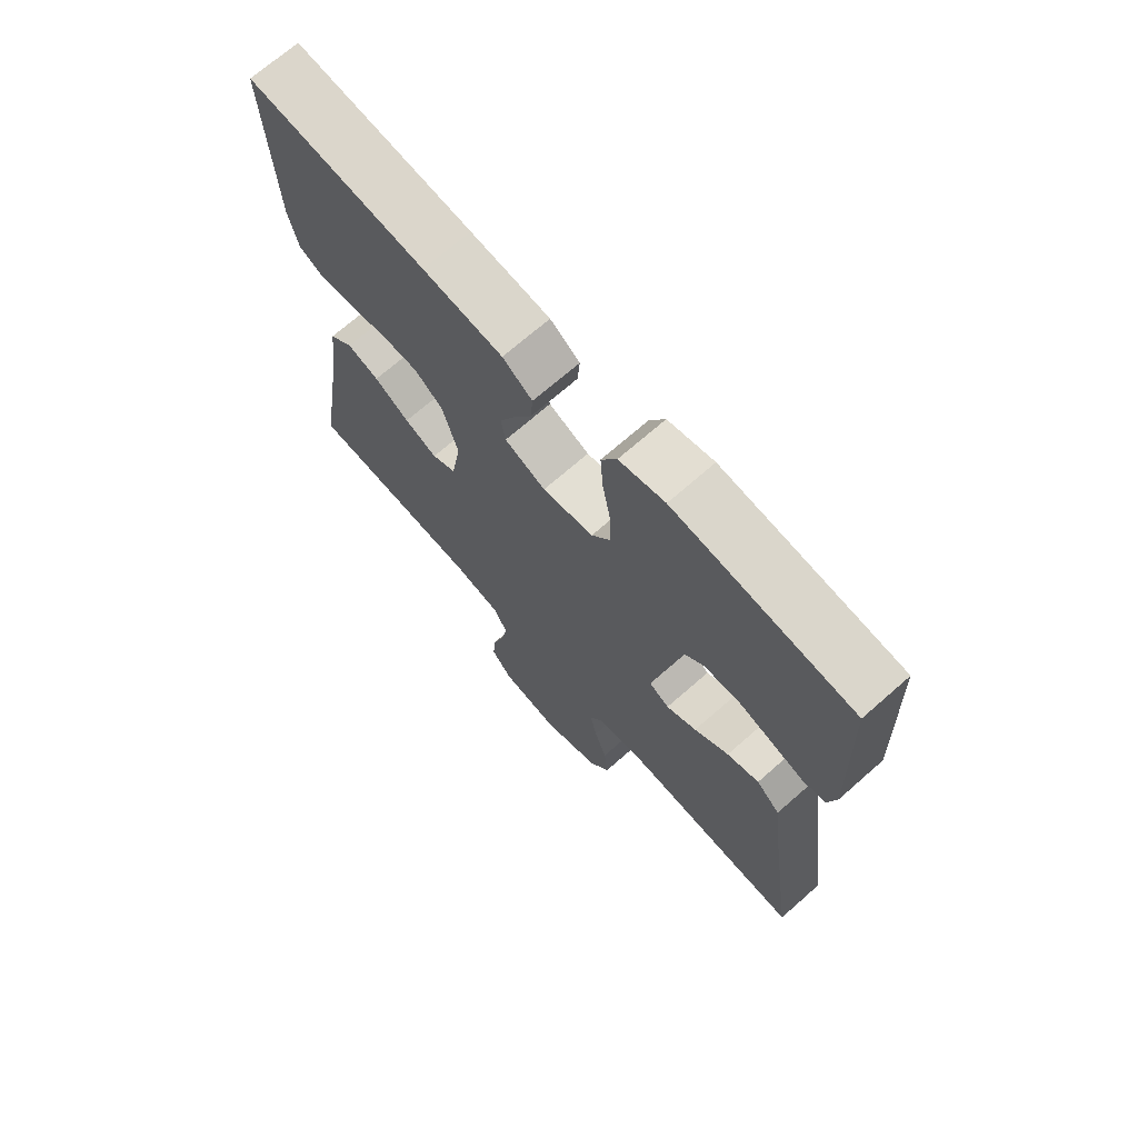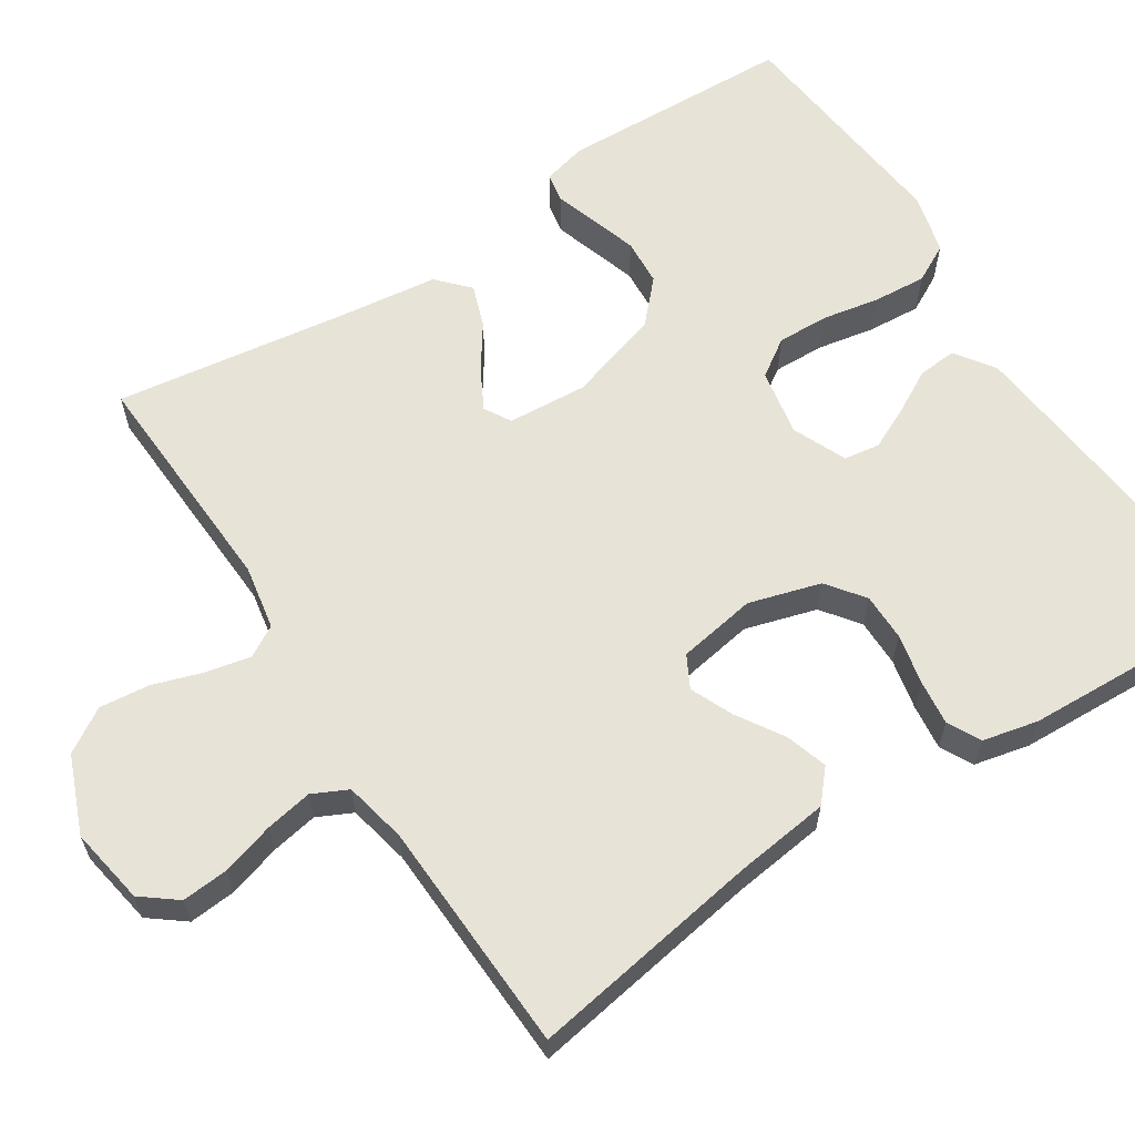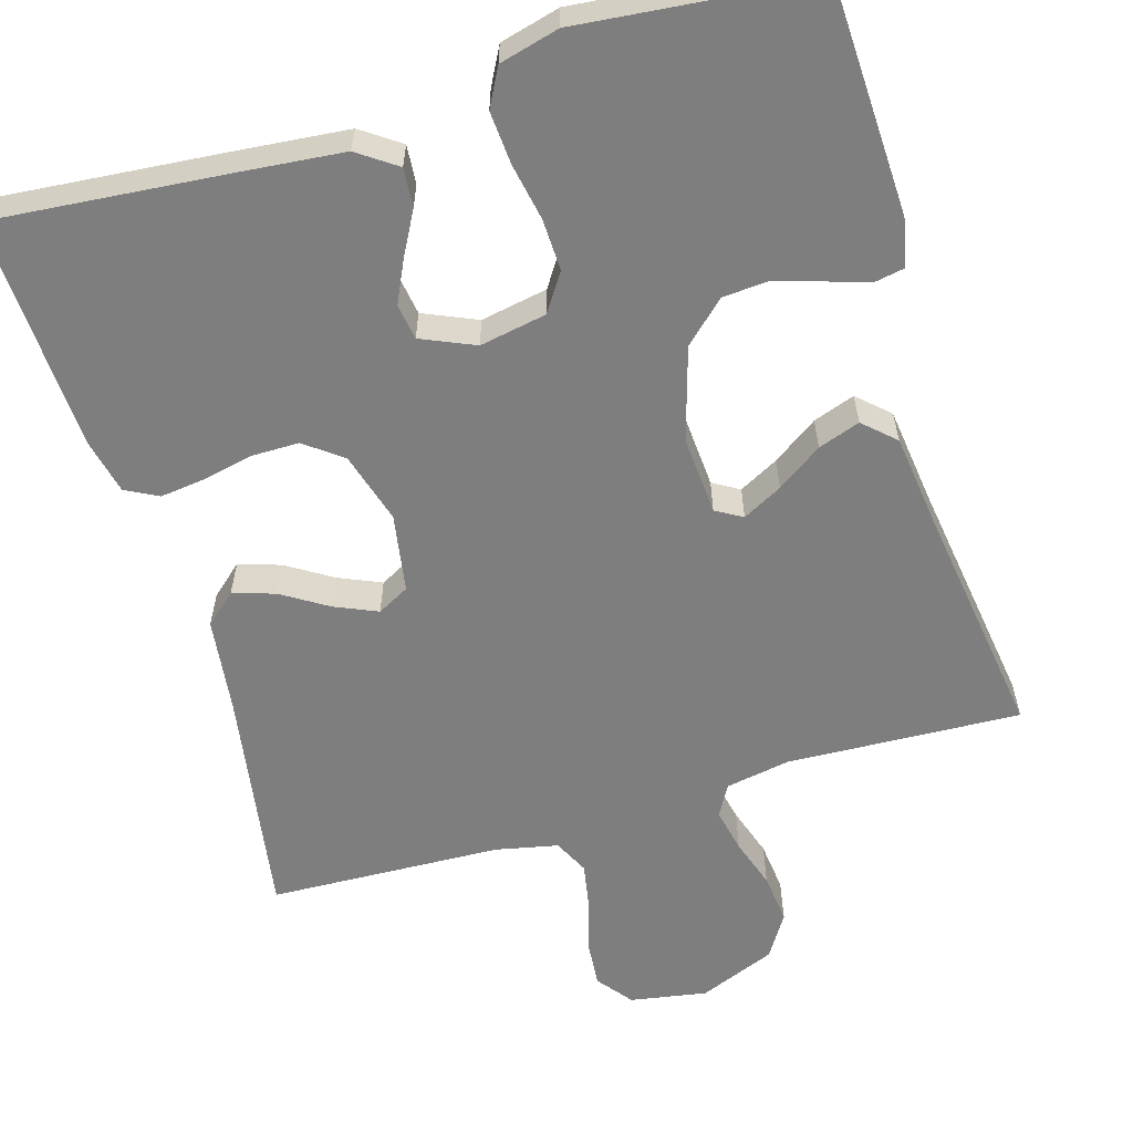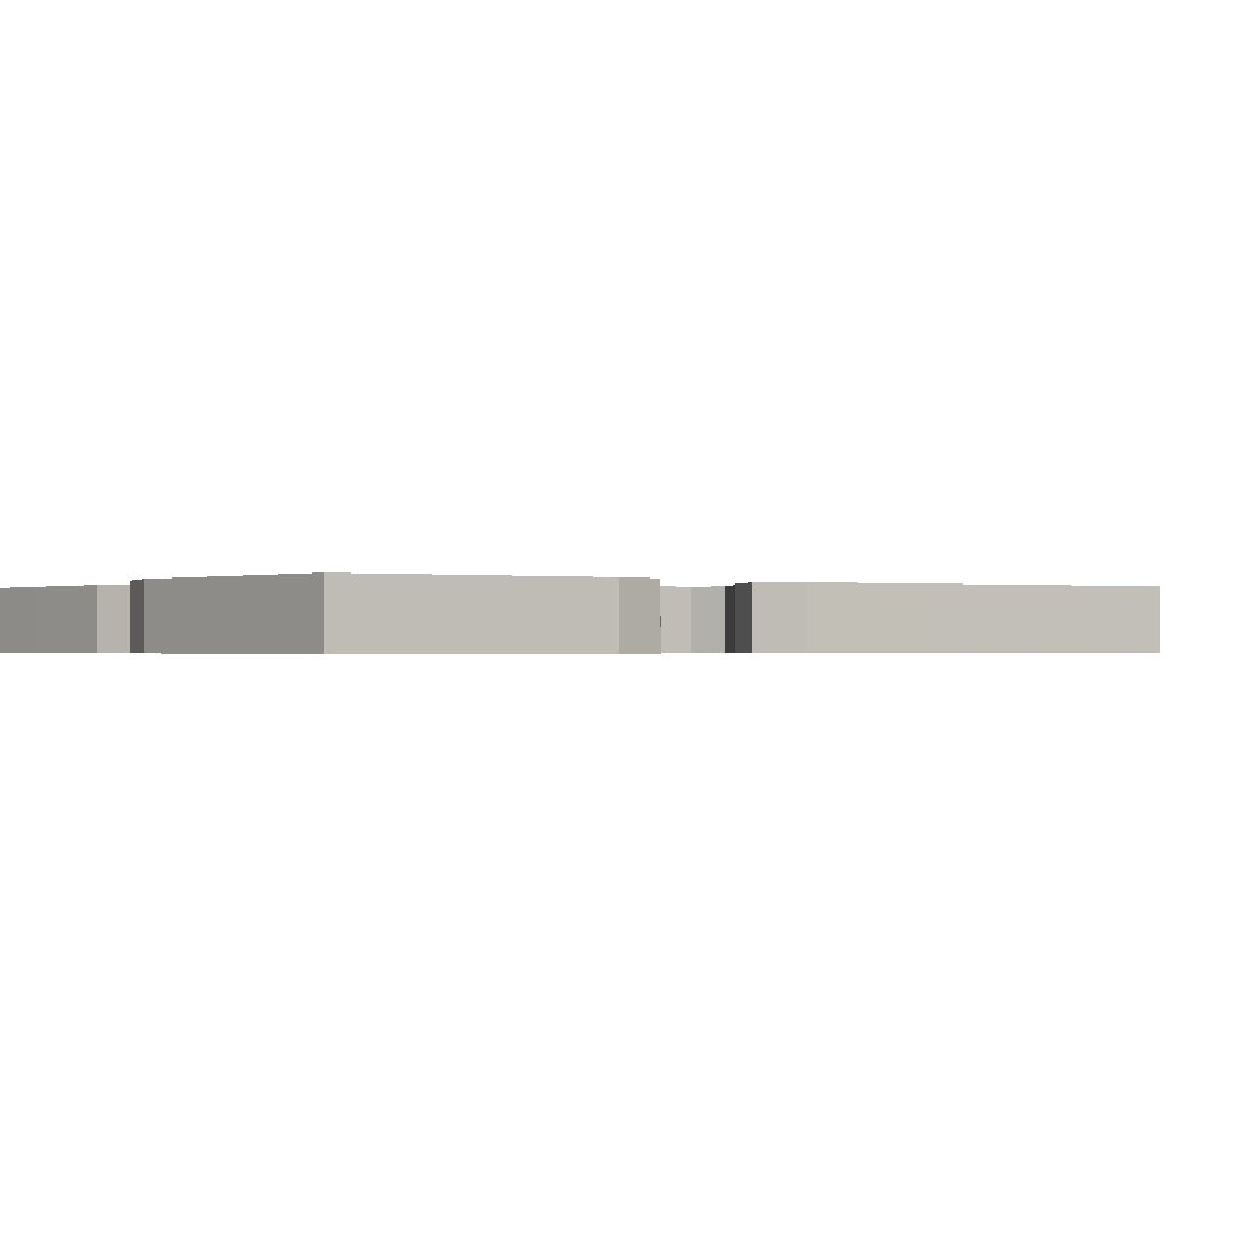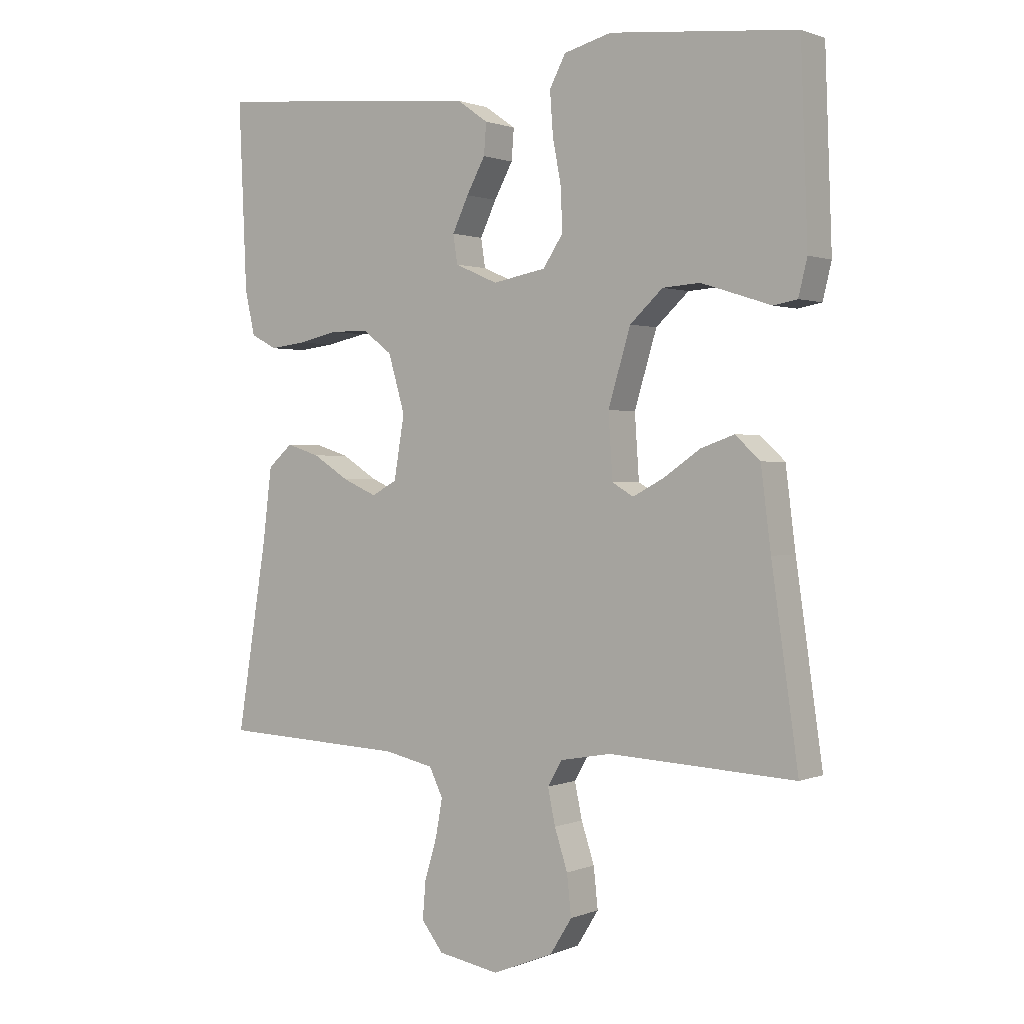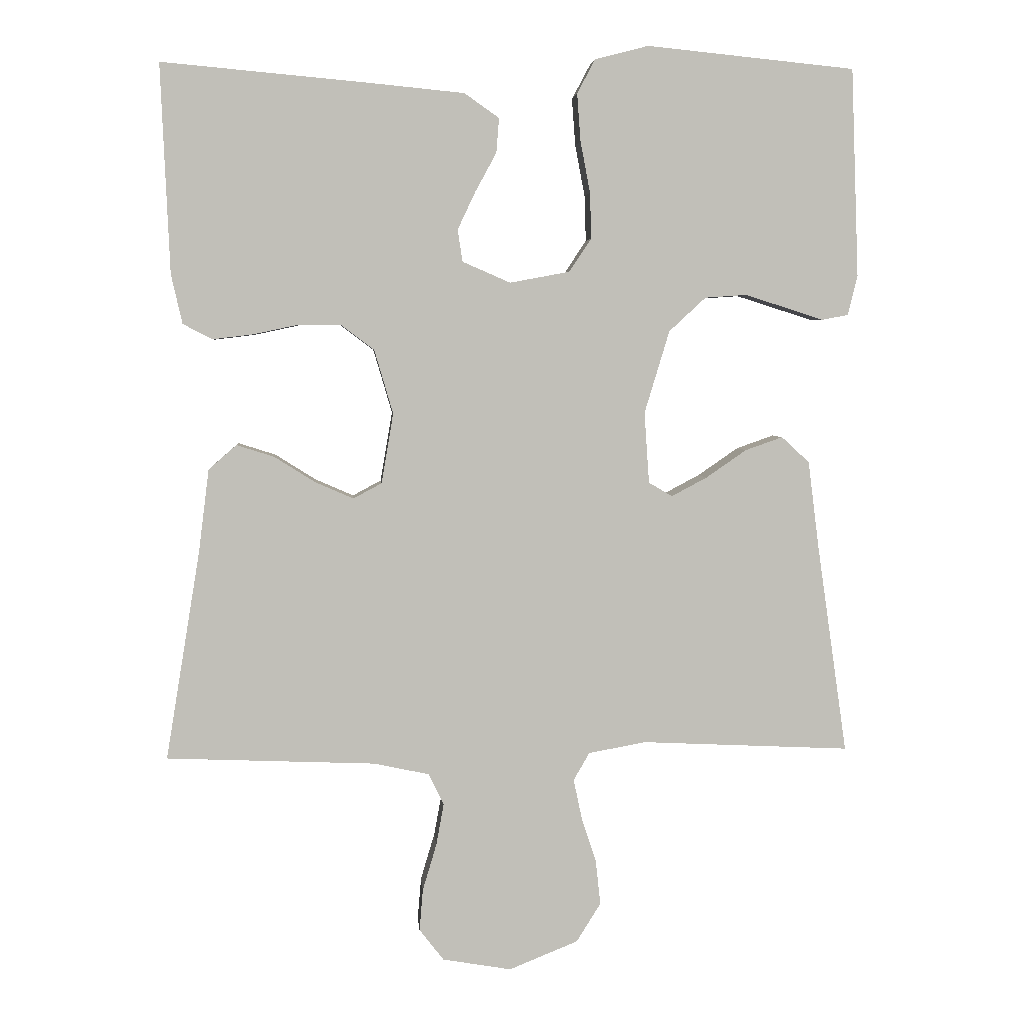
<metadata>
{"format":"obj","ext":"obj","renderer":"f3d","projection":"perspective","resolution":1024,"background":"white","views":[{"elev":70.3,"azim":48.7,"up":"+Z"},{"elev":61.9,"azim":-122.9,"up":"+Y"},{"elev":-59.5,"azim":16.6,"up":"+Y"},{"elev":-0.5,"azim":55.8,"up":"+Y"},{"elev":1.1,"azim":35.3,"up":"+Z"},{"elev":4.1,"azim":-4.6,"up":"+Z"}]}
</metadata>
<code>
v 0.5 0.07 -0.5
v 0.2 0.07 -0.486
v 0.117 0.07 -0.501
v 0.094 0.07 -0.541
v 0.106 0.07 -0.598
v 0.127 0.07 -0.662
v 0.134 0.07 -0.727
v 0.099 0.07 -0.783
v 0 0.07 -0.823
v -0.099 0.07 -0.806
v -0.134 0.07 -0.761
v -0.129 0.07 -0.701
v -0.109 0.07 -0.634
v -0.098 0.07 -0.574
v -0.12 0.07 -0.529
v -0.2 0.07 -0.512
v -0.5 0.07 -0.5
v -0.451 0.07 -0.2
v -0.436 0.07 -0.08
v -0.396 0.07 -0.045
v -0.342 0.07 -0.062
v -0.283 0.07 -0.099
v -0.228 0.07 -0.123
v -0.187 0.07 -0.101
v -0.17 0.07 0
v -0.197 0.07 0.092
v -0.245 0.07 0.128
v -0.306 0.07 0.128
v -0.371 0.07 0.114
v -0.429 0.07 0.107
v -0.471 0.07 0.129
v -0.487 0.07 0.2
v -0.5 0.07 0.5
v -0.2 0.07 0.473
v -0.066 0.07 0.46
v -0.016 0.07 0.425
v -0.02 0.07 0.375
v -0.05 0.07 0.32
v -0.076 0.07 0.265
v -0.069 0.07 0.219
v 0 0.07 0.189
v 0.086 0.07 0.205
v 0.118 0.07 0.253
v 0.116 0.07 0.319
v 0.102 0.07 0.393
v 0.097 0.07 0.461
v 0.123 0.07 0.51
v 0.2 0.07 0.53
v 0.5 0.07 0.5
v 0.511 0.07 0.2
v 0.497 0.07 0.143
v 0.459 0.07 0.136
v 0.406 0.07 0.153
v 0.346 0.07 0.172
v 0.286 0.07 0.168
v 0.233 0.07 0.119
v 0.197 0.07 0
v 0.204 0.07 -0.102
v 0.238 0.07 -0.122
v 0.289 0.07 -0.095
v 0.347 0.07 -0.055
v 0.401 0.07 -0.036
v 0.441 0.07 -0.073
v 0.457 0.07 -0.2
v 0.5 0 -0.5
v 0.2 0 -0.486
v 0.117 0 -0.501
v 0.094 0 -0.541
v 0.106 0 -0.598
v 0.127 0 -0.662
v 0.134 0 -0.727
v 0.099 0 -0.783
v 0 0 -0.823
v -0.099 0 -0.806
v -0.134 0 -0.761
v -0.129 0 -0.701
v -0.109 0 -0.634
v -0.098 0 -0.574
v -0.12 0 -0.529
v -0.2 0 -0.512
v -0.5 0 -0.5
v -0.451 0 -0.2
v -0.436 0 -0.08
v -0.396 0 -0.045
v -0.342 0 -0.062
v -0.283 0 -0.099
v -0.228 0 -0.123
v -0.187 0 -0.101
v -0.17 0 0
v -0.197 0 0.092
v -0.245 0 0.128
v -0.306 0 0.128
v -0.371 0 0.114
v -0.429 0 0.107
v -0.471 0 0.129
v -0.487 0 0.2
v -0.5 0 0.5
v -0.2 0 0.473
v -0.066 0 0.46
v -0.016 0 0.425
v -0.02 0 0.375
v -0.05 0 0.32
v -0.076 0 0.265
v -0.069 0 0.219
v 0 0 0.189
v 0.086 0 0.205
v 0.118 0 0.253
v 0.116 0 0.319
v 0.102 0 0.393
v 0.097 0 0.461
v 0.123 0 0.51
v 0.2 0 0.53
v 0.5 0 0.5
v 0.511 0 0.2
v 0.497 0 0.143
v 0.459 0 0.136
v 0.406 0 0.153
v 0.346 0 0.172
v 0.286 0 0.168
v 0.233 0 0.119
v 0.197 0 0
v 0.204 0 -0.102
v 0.238 0 -0.122
v 0.289 0 -0.095
v 0.347 0 -0.055
v 0.401 0 -0.036
v 0.441 0 -0.073
v 0.457 0 -0.2
f 62 63 64
f 61 62 64
f 60 61 64
f 64 1 2
f 60 64 2
f 59 60 2
f 58 59 2 3
f 57 58 3 4
f 51 52 53
f 50 51 53
f 49 50 53
f 48 49 53
f 47 48 53
f 46 47 53
f 45 46 53
f 44 45 53
f 43 44 53 54
f 42 43 54 55
f 36 37 38
f 35 36 38
f 34 35 38
f 33 34 38
f 32 33 38
f 31 32 38
f 30 31 38
f 29 30 38
f 28 29 38
f 27 28 38 39
f 26 27 39 40
f 20 21 22
f 19 20 22
f 18 19 22
f 18 22 23
f 17 18 23
f 16 17 23
f 15 16 23 24
f 11 12 13
f 10 11 13
f 9 10 13
f 8 9 13
f 7 8 13
f 6 7 13
f 5 6 13
f 4 5 13 14
f 15 24 25
f 14 15 25
f 4 14 25
f 57 4 25
f 41 42 55 56
f 26 40 41
f 41 56 57
f 26 41 57
f 25 26 57
f 128 127 126
f 128 126 125
f 128 125 124
f 66 65 128
f 66 128 124
f 66 124 123
f 67 66 123 122
f 68 67 122 121
f 117 116 115
f 117 115 114
f 117 114 113
f 117 113 112
f 117 112 111
f 117 111 110
f 117 110 109
f 117 109 108
f 118 117 108 107
f 119 118 107 106
f 102 101 100
f 102 100 99
f 102 99 98
f 102 98 97
f 102 97 96
f 102 96 95
f 102 95 94
f 102 94 93
f 102 93 92
f 103 102 92 91
f 104 103 91 90
f 86 85 84
f 86 84 83
f 86 83 82
f 87 86 82
f 87 82 81
f 87 81 80
f 88 87 80 79
f 77 76 75
f 77 75 74
f 77 74 73
f 77 73 72
f 77 72 71
f 77 71 70
f 77 70 69
f 78 77 69 68
f 89 88 79
f 89 79 78
f 89 78 68
f 89 68 121
f 120 119 106 105
f 105 104 90
f 121 120 105
f 121 105 90
f 121 90 89
f 1 65 66 2
f 2 66 67 3
f 3 67 68 4
f 4 68 69 5
f 5 69 70 6
f 6 70 71 7
f 7 71 72 8
f 8 72 73 9
f 9 73 74 10
f 10 74 75 11
f 11 75 76 12
f 12 76 77 13
f 13 77 78 14
f 14 78 79 15
f 15 79 80 16
f 16 80 81 17
f 17 81 82 18
f 18 82 83 19
f 19 83 84 20
f 20 84 85 21
f 21 85 86 22
f 22 86 87 23
f 23 87 88 24
f 24 88 89 25
f 25 89 90 26
f 26 90 91 27
f 27 91 92 28
f 28 92 93 29
f 29 93 94 30
f 30 94 95 31
f 31 95 96 32
f 32 96 97 33
f 33 97 98 34
f 34 98 99 35
f 35 99 100 36
f 36 100 101 37
f 37 101 102 38
f 38 102 103 39
f 39 103 104 40
f 40 104 105 41
f 41 105 106 42
f 42 106 107 43
f 43 107 108 44
f 44 108 109 45
f 45 109 110 46
f 46 110 111 47
f 47 111 112 48
f 48 112 113 49
f 49 113 114 50
f 50 114 115 51
f 51 115 116 52
f 52 116 117 53
f 53 117 118 54
f 54 118 119 55
f 55 119 120 56
f 56 120 121 57
f 57 121 122 58
f 58 122 123 59
f 59 123 124 60
f 60 124 125 61
f 61 125 126 62
f 62 126 127 63
f 63 127 128 64
f 64 128 65 1

</code>
